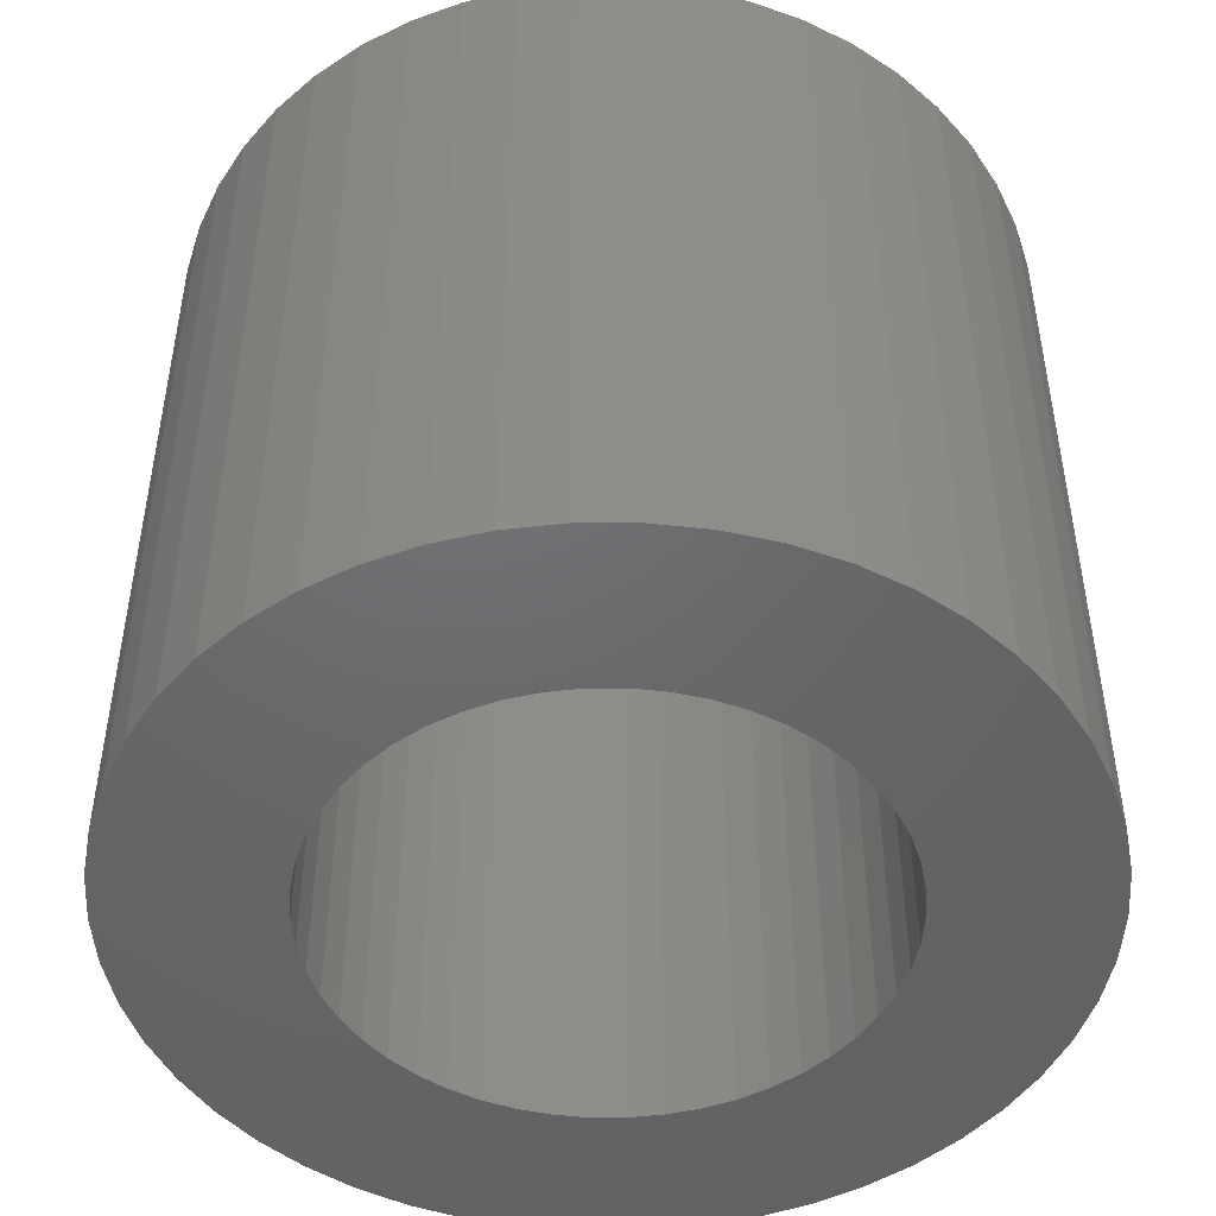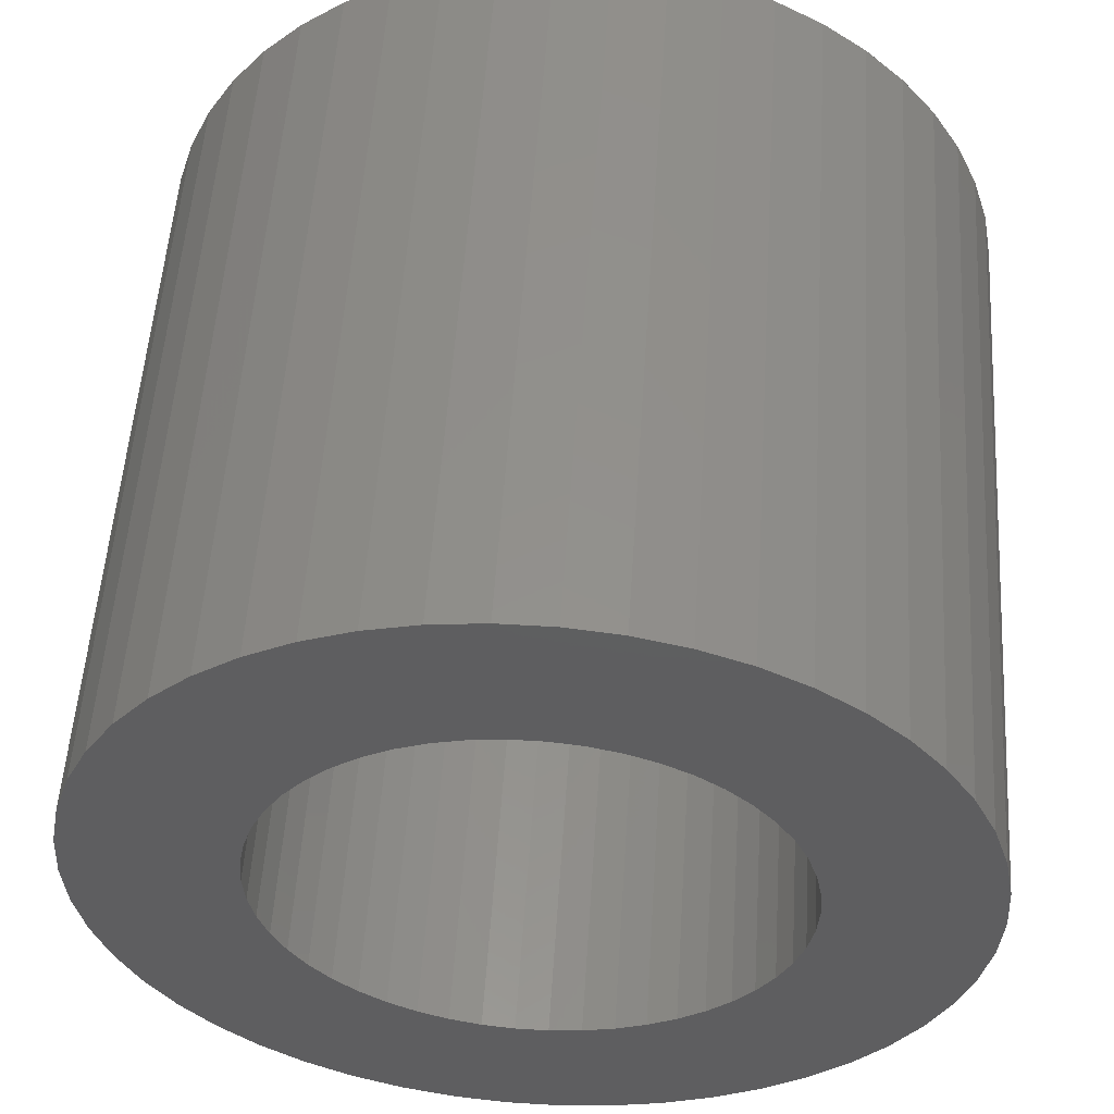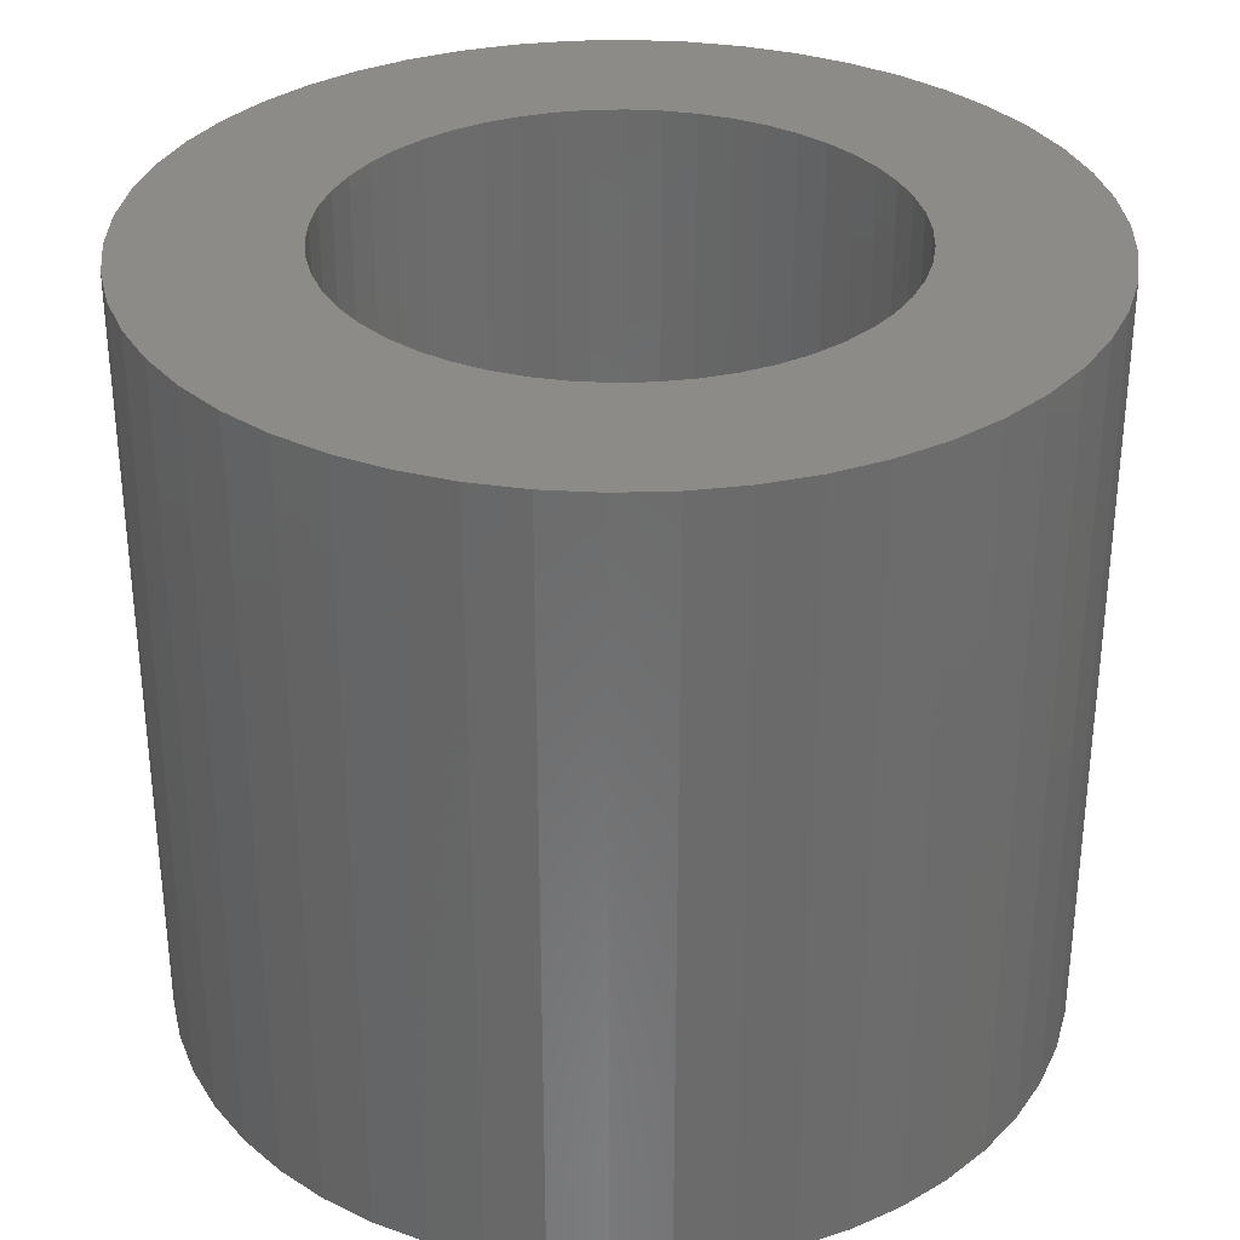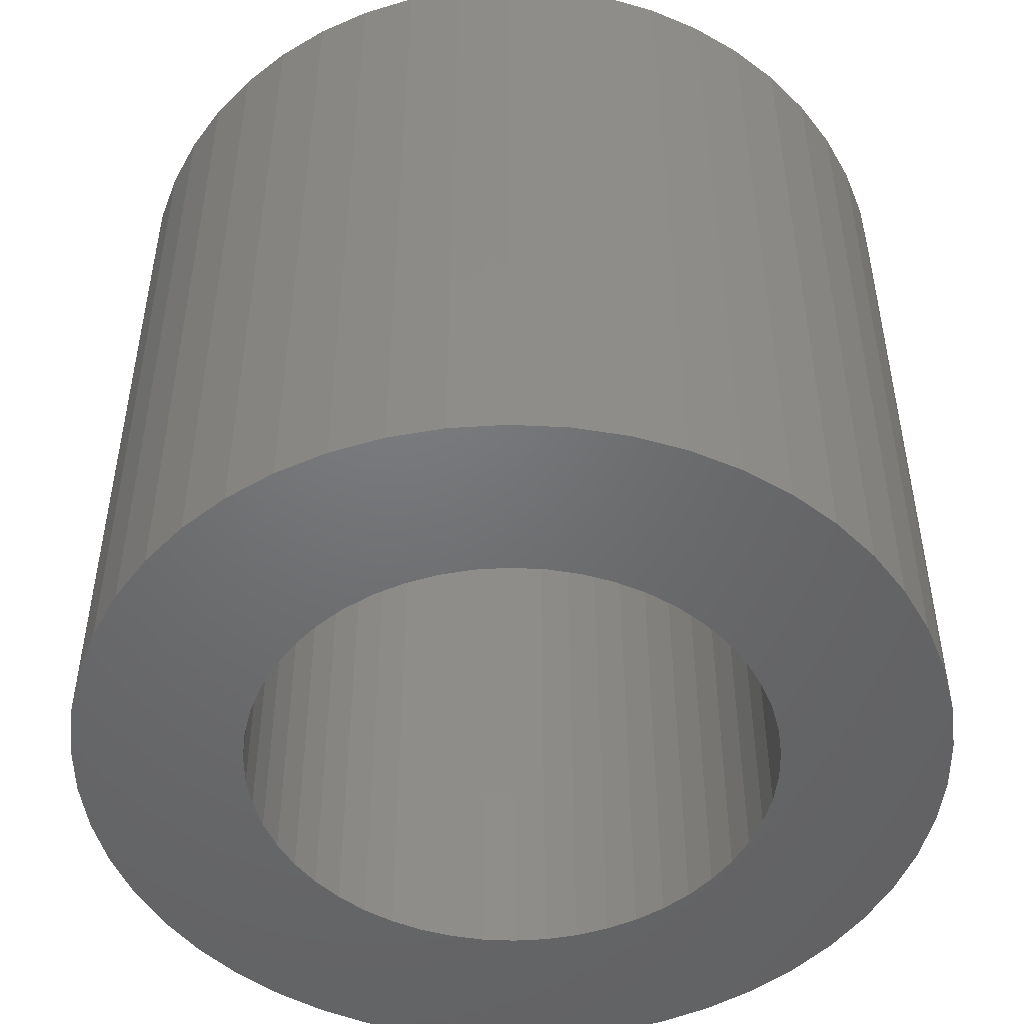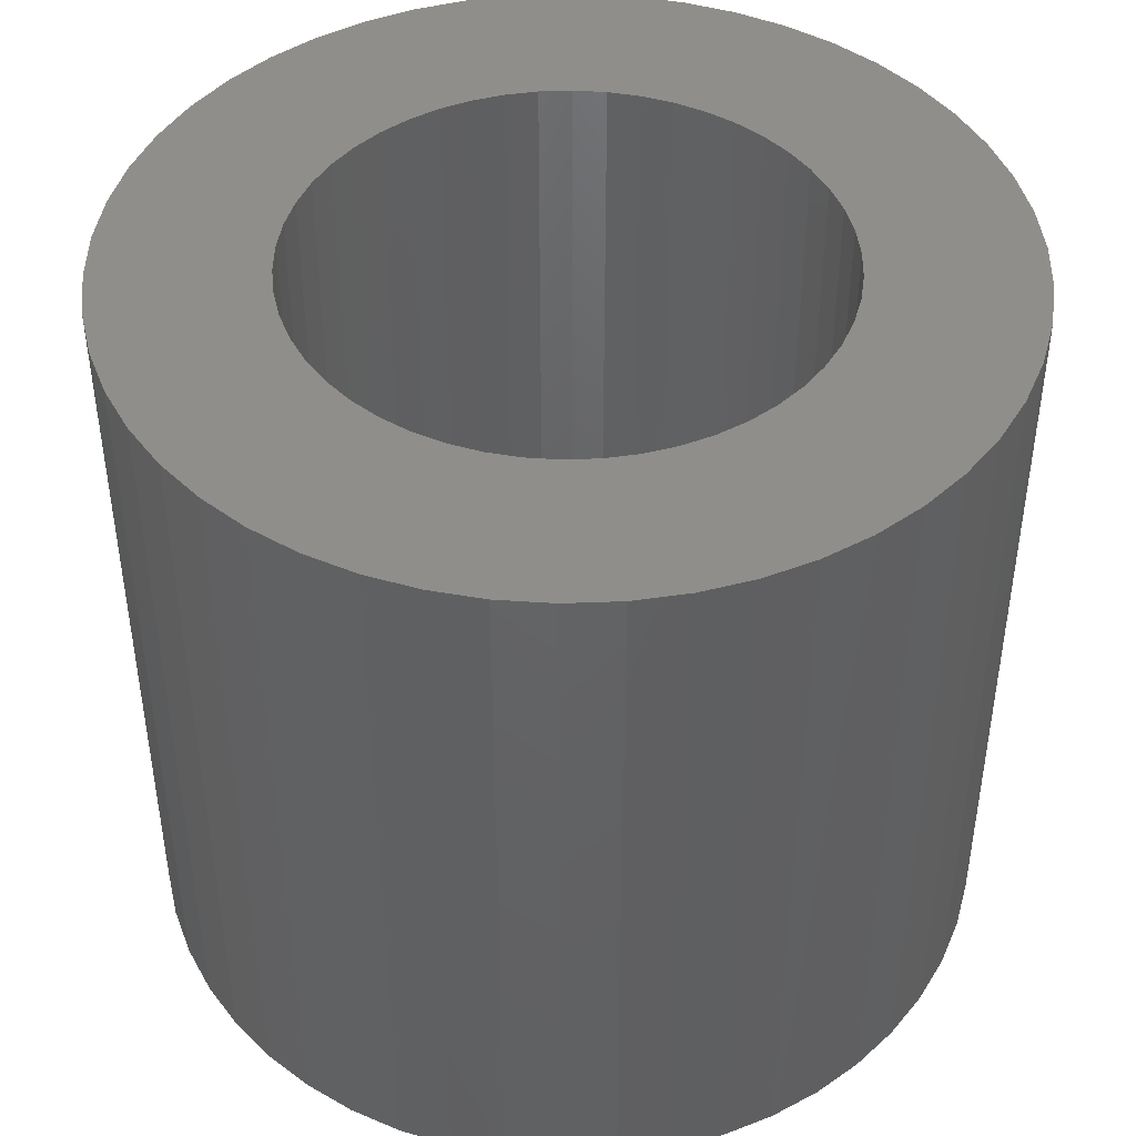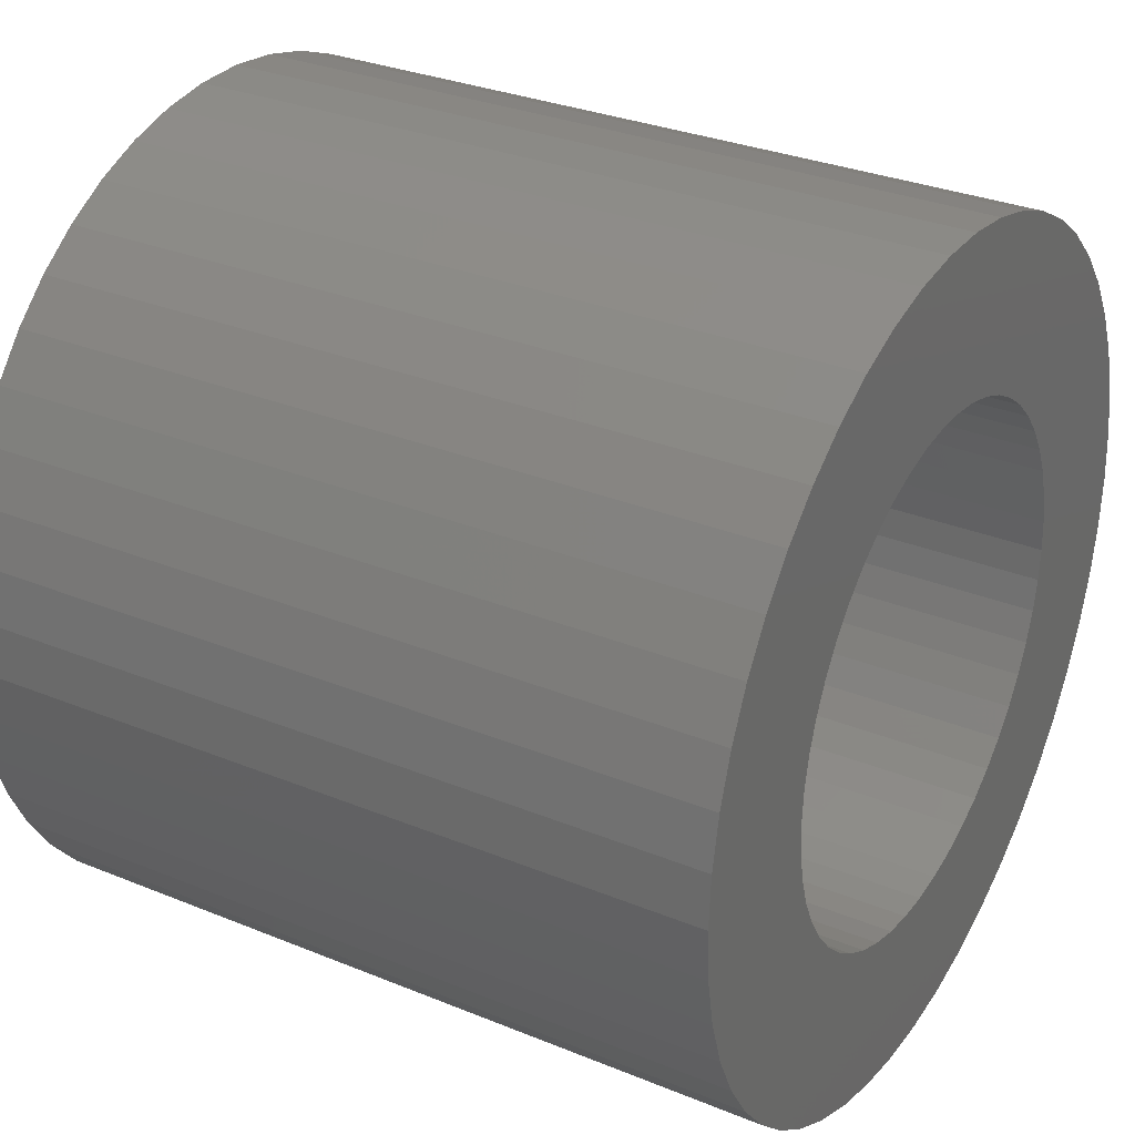
<metadata>
{"format":"stl","ext":"stl","renderer":"f3d","projection":"perspective","resolution":1024,"background":"white","views":[{"elev":-47.9,"azim":43.4,"up":"+Z"},{"elev":53.7,"azim":3.7,"up":"+Y"},{"elev":32.5,"azim":-38.4,"up":"+Z"},{"elev":-49.2,"azim":-24.7,"up":"+Z"},{"elev":44.4,"azim":-146.6,"up":"+Z"},{"elev":30.9,"azim":120.4,"up":"+Y"}]}
</metadata>
<code>
# stl→obj: 200 verts, 400 faces
v 4.5 0 4
v 4.465 0.564 -4
v 4.465 0.564 4
v 4.5 0 -4
v -4.5 0 -4
v -4.465 0.564 4
v -4.465 0.564 -4
v -4.5 0 4
v 0.2826 4.491 -4
v -0.2826 4.491 4
v 0.2826 4.491 4
v -0.2826 4.491 -4
v -0.2826 -4.491 -4
v 0.2826 -4.491 4
v -0.2826 -4.491 4
v 0.2826 -4.491 -4
v 3.28 3.08 -4
v 2.868 3.467 4
v 3.28 3.08 4
v 2.868 3.467 -4
v -2.868 3.467 -4
v -3.28 3.08 4
v -2.868 3.467 4
v -3.28 3.08 -4
v -1.391 4.28 -4
v -1.916 4.072 4
v -1.391 4.28 4
v -1.916 4.072 -4
v 4.184 -1.657 4
v 4.359 -1.119 -4
v 4.359 -1.119 4
v 4.184 -1.657 -4
v 4.184 1.657 4
v 3.943 2.168 -4
v 3.943 2.168 4
v 4.184 1.657 -4
v 4.359 1.119 -4
v 4.359 1.119 4
v 1.916 4.072 -4
v 1.391 4.28 4
v 1.916 4.072 4
v 1.391 4.28 -4
v 0.8432 4.42 4
v 0.8432 4.42 -4
v 2.411 3.799 4
v 2.411 3.799 -4
v -4.184 1.657 -4
v -3.943 2.168 4
v -3.943 2.168 -4
v -4.184 1.657 4
v -4.359 1.119 -4
v -4.359 1.119 4
v -2.411 3.799 4
v -2.411 3.799 -4
v -0.8432 4.42 -4
v -0.8432 4.42 4
v 1.391 -4.28 -4
v 1.916 -4.072 4
v 1.391 -4.28 4
v 1.916 -4.072 -4
v 3.641 2.645 4
v 3.641 2.645 -4
v -3.641 2.645 4
v -3.641 2.645 -4
v 2.75 0 4
v 2.728 0.3447 4
v 4.465 -0.564 4
v 2.664 0.6839 4
v 2.728 -0.3447 4
v 2.557 1.012 4
v 2.41 1.325 4
v 2.664 -0.6839 4
v 2.225 1.616 4
v 2.005 1.883 4
v 2.557 -1.012 4
v 3.943 -2.168 4
v 1.753 2.119 4
v 1.474 2.322 4
v 1.171 2.488 4
v 0.8498 2.615 4
v 0.5153 2.701 4
v 0.1727 2.745 4
v -0.1727 2.745 4
v -0.5153 2.701 4
v -0.8498 2.615 4
v -1.171 2.488 4
v -1.474 2.322 4
v -1.753 2.119 4
v -2.005 1.883 4
v -2.225 1.616 4
v -2.41 1.325 4
v -2.557 1.012 4
v 2.41 -1.325 4
v 3.641 -2.645 4
v 2.225 -1.616 4
v 3.28 -3.08 4
v 2.005 -1.883 4
v 2.868 -3.467 4
v 1.753 -2.119 4
v 2.411 -3.799 4
v 1.474 -2.322 4
v 1.171 -2.488 4
v 0.8498 -2.615 4
v 0.8432 -4.42 4
v 0.5153 -2.701 4
v 0.1727 -2.745 4
v -0.1727 -2.745 4
v -0.5153 -2.701 4
v -0.8432 -4.42 4
v -0.8498 -2.615 4
v -1.391 -4.28 4
v -1.171 -2.488 4
v -1.916 -4.072 4
v -1.474 -2.322 4
v -2.411 -3.799 4
v -1.753 -2.119 4
v -2.868 -3.467 4
v -2.005 -1.883 4
v -3.28 -3.08 4
v -2.225 -1.616 4
v -3.641 -2.645 4
v -2.41 -1.325 4
v -3.943 -2.168 4
v -2.557 -1.012 4
v -4.184 -1.657 4
v -2.664 -0.6839 4
v -4.359 -1.119 4
v -2.728 -0.3447 4
v -4.465 -0.564 4
v -2.75 0 4
v -2.664 0.6839 4
v -2.728 0.3447 4
v 4.465 -0.564 -4
v 3.943 -2.168 -4
v 3.641 -2.645 -4
v -3.28 -3.08 -4
v -2.868 -3.467 -4
v -3.943 -2.168 -4
v -4.184 -1.657 -4
v -3.641 -2.645 -4
v 2.75 0 -4
v 2.728 -0.3447 -4
v 2.664 -0.6839 -4
v 2.728 0.3447 -4
v 2.557 -1.012 -4
v 2.41 -1.325 -4
v 2.664 0.6839 -4
v 2.225 -1.616 -4
v 3.28 -3.08 -4
v 2.005 -1.883 -4
v 2.868 -3.467 -4
v 2.557 1.012 -4
v 1.753 -2.119 -4
v 2.411 -3.799 -4
v 1.474 -2.322 -4
v 1.171 -2.488 -4
v 0.8498 -2.615 -4
v 0.8432 -4.42 -4
v 0.5153 -2.701 -4
v 0.1727 -2.745 -4
v -0.1727 -2.745 -4
v -0.5153 -2.701 -4
v -0.8432 -4.42 -4
v -0.8498 -2.615 -4
v -1.391 -4.28 -4
v -1.171 -2.488 -4
v -1.916 -4.072 -4
v -1.474 -2.322 -4
v -2.411 -3.799 -4
v -1.753 -2.119 -4
v -2.005 -1.883 -4
v -2.225 -1.616 -4
v -2.41 -1.325 -4
v -2.557 -1.012 -4
v 2.41 1.325 -4
v 2.225 1.616 -4
v 2.005 1.883 -4
v 1.753 2.119 -4
v 1.474 2.322 -4
v 1.171 2.488 -4
v 0.8498 2.615 -4
v 0.5153 2.701 -4
v 0.1727 2.745 -4
v -0.1727 2.745 -4
v -0.5153 2.701 -4
v -0.8498 2.615 -4
v -1.171 2.488 -4
v -1.474 2.322 -4
v -1.753 2.119 -4
v -2.005 1.883 -4
v -2.225 1.616 -4
v -2.41 1.325 -4
v -2.557 1.012 -4
v -2.664 0.6839 -4
v -2.728 0.3447 -4
v -2.75 0 -4
v -2.664 -0.6839 -4
v -4.359 -1.119 -4
v -2.728 -0.3447 -4
v -4.465 -0.564 -4
f 1 2 3
f 2 1 4
f 5 6 7
f 6 5 8
f 9 10 11
f 10 9 12
f 13 14 15
f 14 13 16
f 17 18 19
f 18 17 20
f 21 22 23
f 22 21 24
f 25 26 27
f 26 25 28
f 29 30 31
f 30 29 32
f 33 34 35
f 34 33 36
f 3 37 38
f 37 3 2
f 39 40 41
f 40 39 42
f 42 43 40
f 43 42 44
f 20 45 18
f 45 20 46
f 47 48 49
f 48 47 50
f 51 50 47
f 50 51 52
f 28 53 26
f 53 28 54
f 55 27 56
f 27 55 25
f 57 58 59
f 58 57 60
f 38 36 33
f 36 38 37
f 61 17 19
f 17 61 62
f 35 62 61
f 62 35 34
f 44 11 43
f 11 44 9
f 46 41 45
f 41 46 39
f 49 63 64
f 63 49 48
f 64 22 24
f 22 64 63
f 7 52 51
f 52 7 6
f 65 1 3
f 66 3 38
f 1 65 67
f 68 38 33
f 69 67 65
f 70 33 35
f 67 69 31
f 71 35 61
f 72 31 69
f 73 61 19
f 31 72 29
f 74 19 18
f 75 29 72
f 29 75 76
f 3 66 65
f 38 68 66
f 33 70 68
f 77 18 45
f 35 71 70
f 61 73 71
f 19 74 73
f 78 45 41
f 18 77 74
f 45 78 77
f 79 41 40
f 41 79 78
f 40 80 79
f 43 80 40
f 43 81 80
f 11 81 43
f 11 82 81
f 11 83 82
f 10 83 11
f 10 84 83
f 56 84 10
f 56 85 84
f 27 85 56
f 85 27 86
f 26 86 27
f 86 26 87
f 53 87 26
f 87 53 88
f 23 88 53
f 88 23 89
f 22 89 23
f 89 22 90
f 63 90 22
f 90 63 91
f 91 48 92
f 48 91 63
f 93 76 75
f 76 93 94
f 95 94 93
f 94 95 96
f 97 96 95
f 96 97 98
f 99 98 97
f 98 99 100
f 101 100 99
f 100 101 58
f 102 58 101
f 58 102 59
f 103 59 102
f 103 104 59
f 105 104 103
f 105 14 104
f 106 14 105
f 107 14 106
f 107 15 14
f 108 15 107
f 108 109 15
f 110 109 108
f 111 110 112
f 110 111 109
f 113 112 114
f 115 114 116
f 112 113 111
f 117 116 118
f 119 118 120
f 121 120 122
f 114 115 113
f 123 122 124
f 125 124 126
f 127 126 128
f 116 117 115
f 129 128 130
f 50 92 48
f 92 50 131
f 118 119 117
f 52 131 50
f 120 121 119
f 131 52 132
f 122 123 121
f 6 132 52
f 124 125 123
f 132 6 130
f 126 127 125
f 8 130 6
f 128 129 127
f 130 8 129
f 54 23 53
f 23 54 21
f 12 56 10
f 56 12 55
f 67 4 1
f 4 67 133
f 94 134 76
f 134 94 135
f 31 133 67
f 133 31 30
f 136 117 119
f 117 136 137
f 138 125 139
f 125 138 123
f 140 123 138
f 123 140 121
f 141 4 133
f 142 133 30
f 4 141 2
f 143 30 32
f 144 2 141
f 145 32 134
f 2 144 37
f 146 134 135
f 147 37 144
f 148 135 149
f 37 147 36
f 150 149 151
f 152 36 147
f 36 152 34
f 133 142 141
f 30 143 142
f 32 145 143
f 153 151 154
f 134 146 145
f 135 148 146
f 149 150 148
f 155 154 60
f 151 153 150
f 154 155 153
f 156 60 57
f 60 156 155
f 57 157 156
f 158 157 57
f 158 159 157
f 16 159 158
f 16 160 159
f 16 161 160
f 13 161 16
f 13 162 161
f 163 162 13
f 163 164 162
f 165 164 163
f 164 165 166
f 167 166 165
f 166 167 168
f 169 168 167
f 168 169 170
f 137 170 169
f 170 137 171
f 136 171 137
f 171 136 172
f 140 172 136
f 172 140 173
f 173 138 174
f 138 173 140
f 175 34 152
f 34 175 62
f 176 62 175
f 62 176 17
f 177 17 176
f 17 177 20
f 178 20 177
f 20 178 46
f 179 46 178
f 46 179 39
f 180 39 179
f 39 180 42
f 181 42 180
f 181 44 42
f 182 44 181
f 182 9 44
f 183 9 182
f 184 9 183
f 184 12 9
f 185 12 184
f 185 55 12
f 186 55 185
f 25 186 187
f 186 25 55
f 28 187 188
f 54 188 189
f 187 28 25
f 21 189 190
f 24 190 191
f 64 191 192
f 188 54 28
f 49 192 193
f 47 193 194
f 51 194 195
f 189 21 54
f 7 195 196
f 139 174 138
f 174 139 197
f 190 24 21
f 198 197 139
f 191 64 24
f 197 198 199
f 192 49 64
f 200 199 198
f 193 47 49
f 199 200 196
f 194 51 47
f 5 196 200
f 195 7 51
f 196 5 7
f 16 104 14
f 104 16 158
f 154 98 100
f 98 154 151
f 76 32 29
f 32 76 134
f 165 109 111
f 109 165 163
f 136 121 140
f 121 136 119
f 139 127 198
f 127 139 125
f 96 135 94
f 135 96 149
f 60 100 58
f 100 60 154
f 163 15 109
f 15 163 13
f 167 111 113
f 111 167 165
f 198 129 200
f 129 198 127
f 200 8 5
f 8 200 129
f 151 96 98
f 96 151 149
f 158 59 104
f 59 158 57
f 169 113 115
f 113 169 167
f 137 115 117
f 115 137 169
f 141 66 144
f 66 141 65
f 130 195 132
f 195 130 196
f 184 82 83
f 82 184 183
f 160 107 106
f 107 160 161
f 178 74 77
f 74 178 177
f 190 88 89
f 88 190 189
f 187 85 86
f 85 187 186
f 152 71 175
f 71 152 70
f 181 79 80
f 79 181 180
f 179 77 78
f 77 179 178
f 91 191 90
f 191 91 192
f 90 190 89
f 190 90 191
f 188 86 87
f 86 188 187
f 186 84 85
f 84 186 185
f 159 106 105
f 106 159 160
f 147 70 152
f 70 147 68
f 144 68 147
f 68 144 66
f 176 74 177
f 74 176 73
f 175 73 176
f 73 175 71
f 182 80 81
f 80 182 181
f 183 81 82
f 81 183 182
f 92 192 91
f 192 92 193
f 131 193 92
f 193 131 194
f 132 194 131
f 194 132 195
f 189 87 88
f 87 189 188
f 185 83 84
f 83 185 184
f 142 65 141
f 65 142 69
f 150 95 148
f 95 150 97
f 164 112 110
f 112 164 166
f 155 102 101
f 102 155 156
f 156 103 102
f 103 156 157
f 180 78 79
f 78 180 179
f 145 72 143
f 72 145 75
f 143 69 142
f 69 143 72
f 146 75 145
f 75 146 93
f 148 93 146
f 93 148 95
f 118 172 120
f 172 118 171
f 122 174 124
f 174 122 173
f 128 196 130
f 196 128 199
f 126 199 128
f 199 126 197
f 124 197 126
f 197 124 174
f 153 101 99
f 101 153 155
f 157 105 103
f 105 157 159
f 170 118 116
f 118 170 171
f 166 114 112
f 114 166 168
f 162 110 108
f 110 162 164
f 120 173 122
f 173 120 172
f 150 99 97
f 99 150 153
f 161 108 107
f 108 161 162
f 168 116 114
f 116 168 170

</code>
